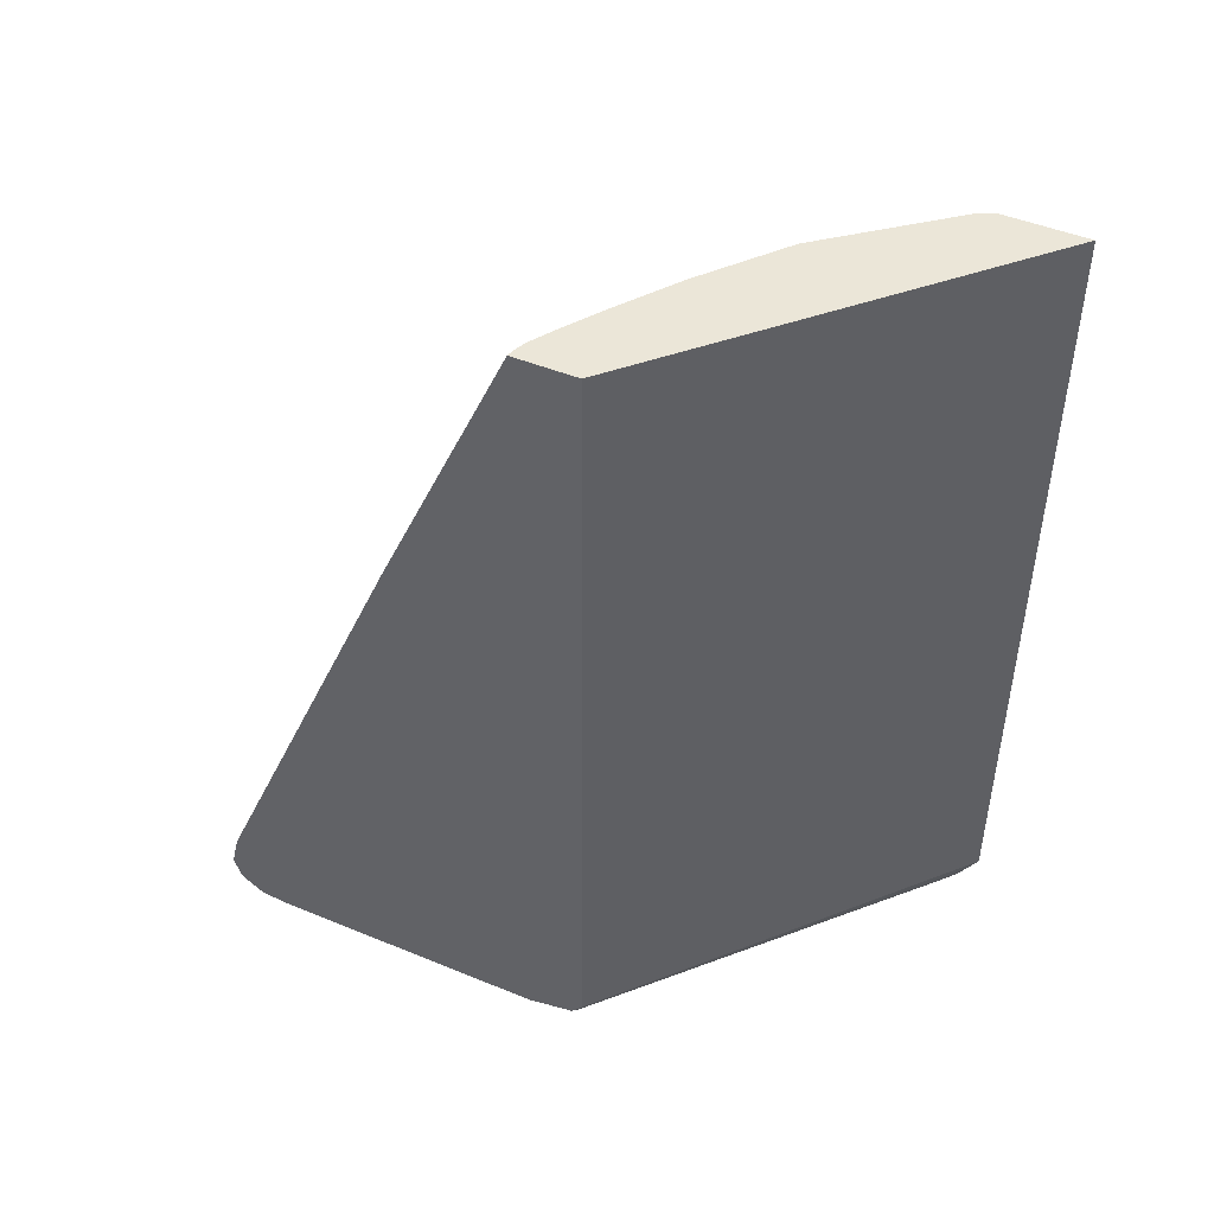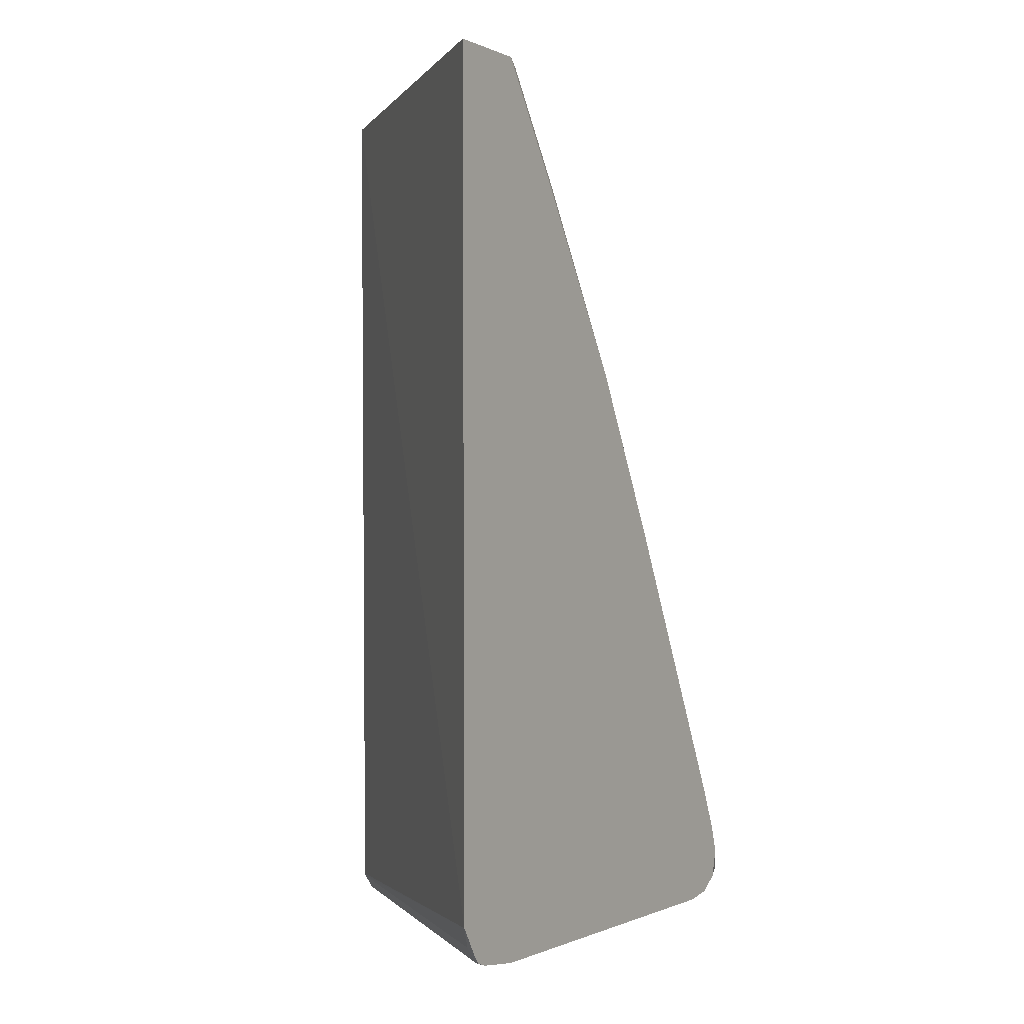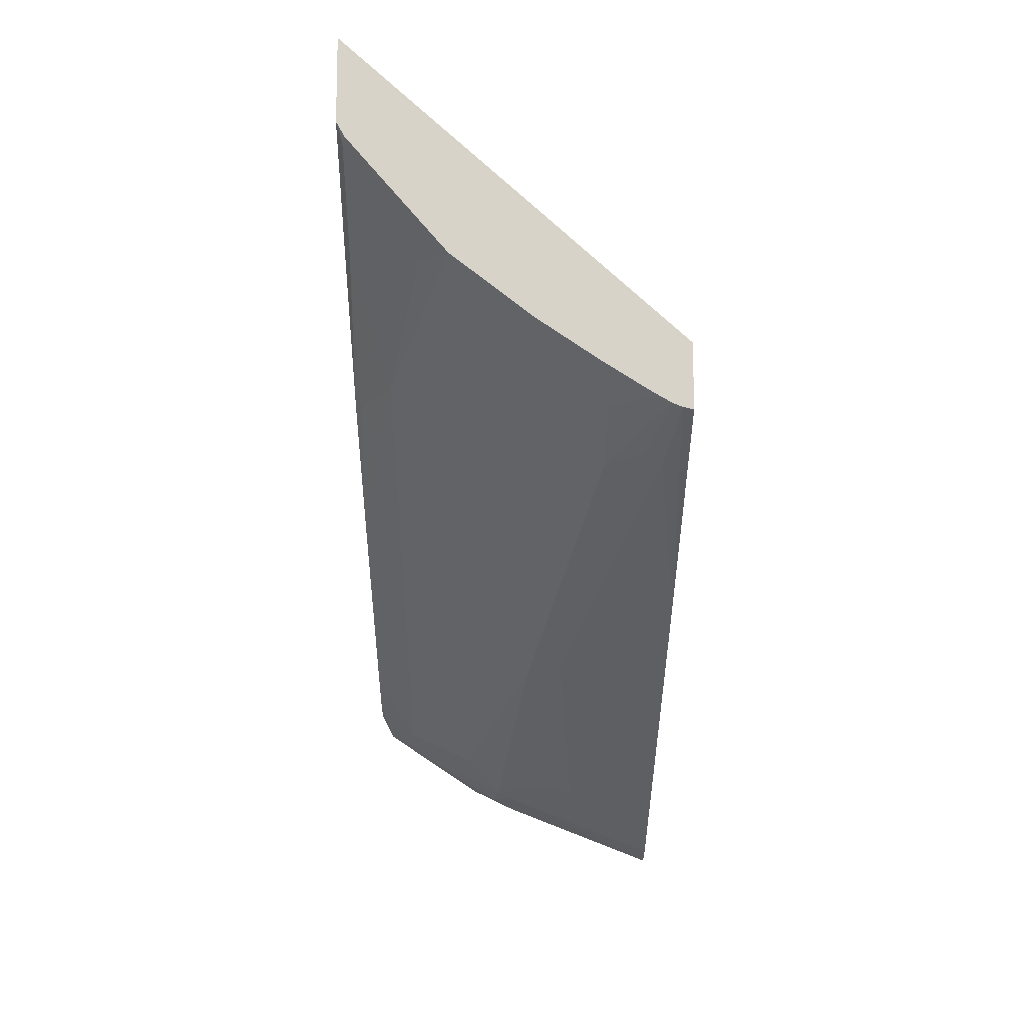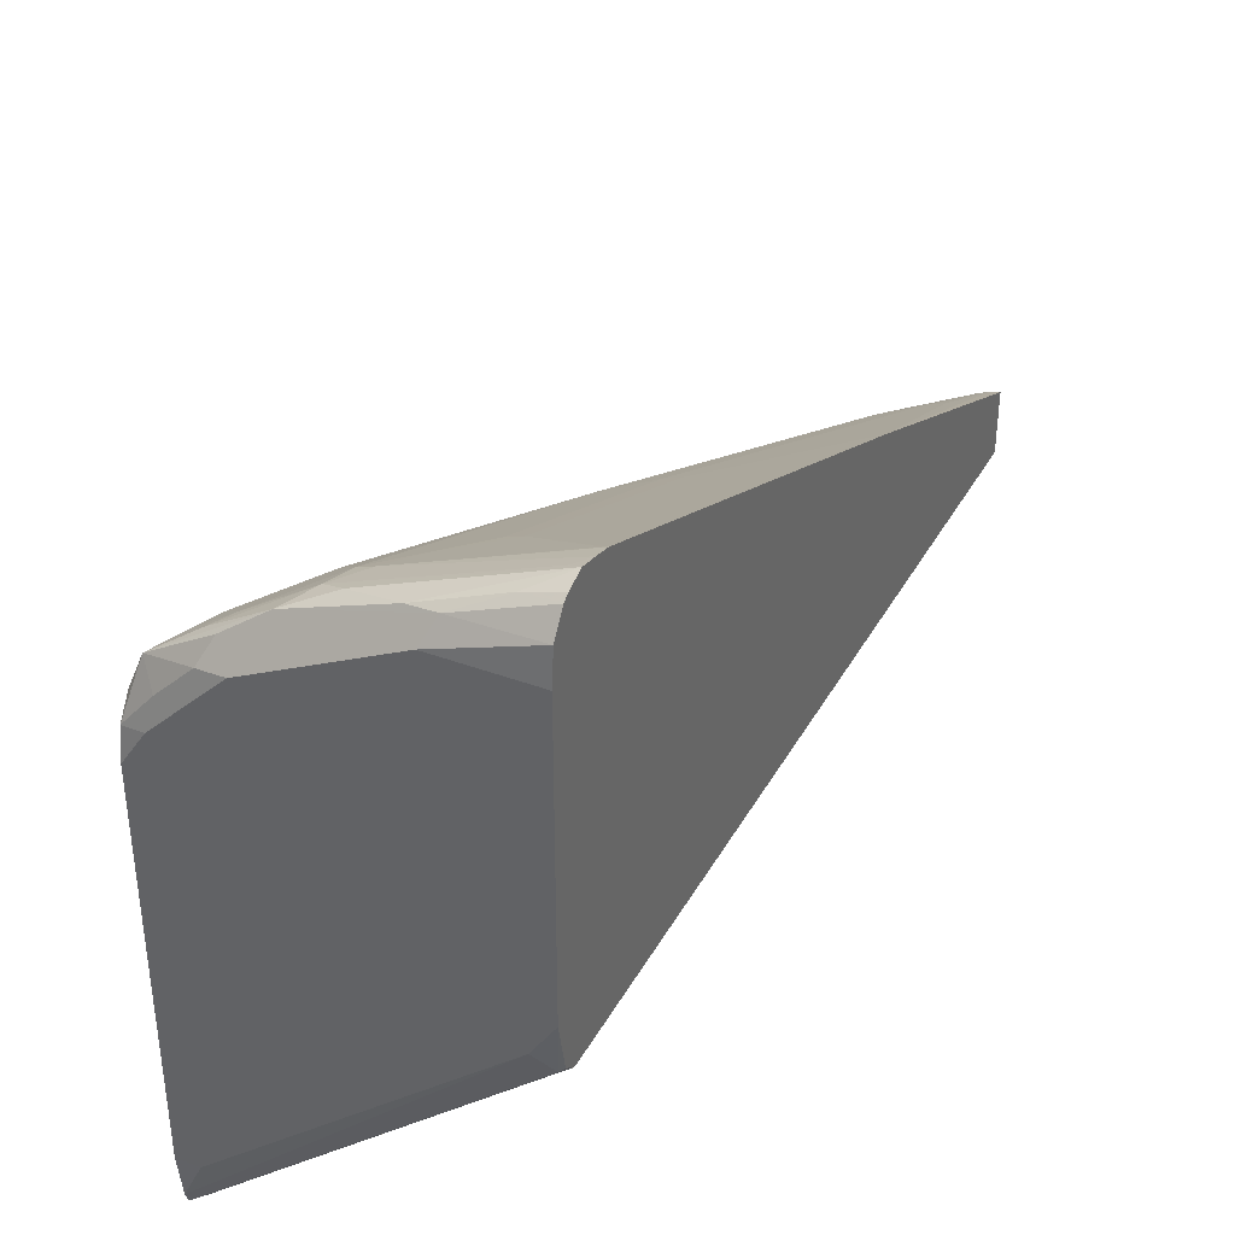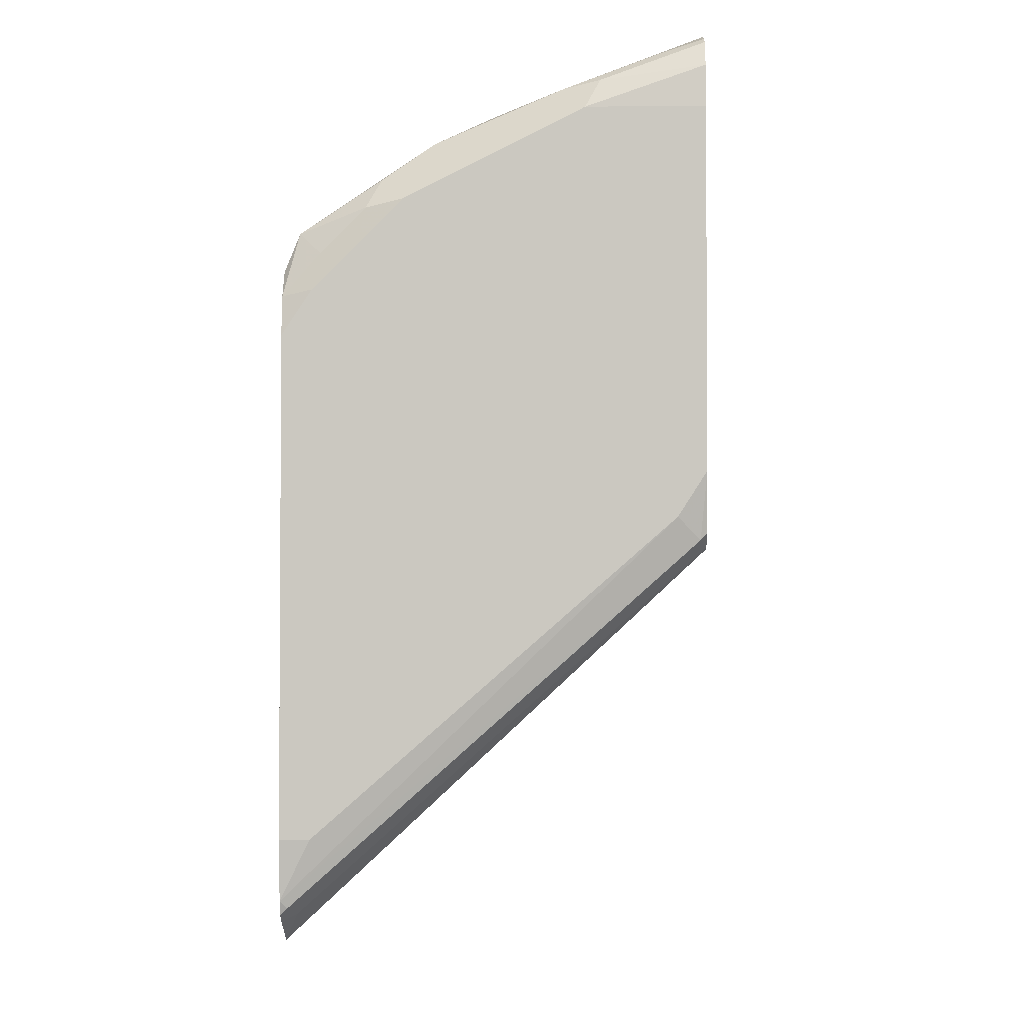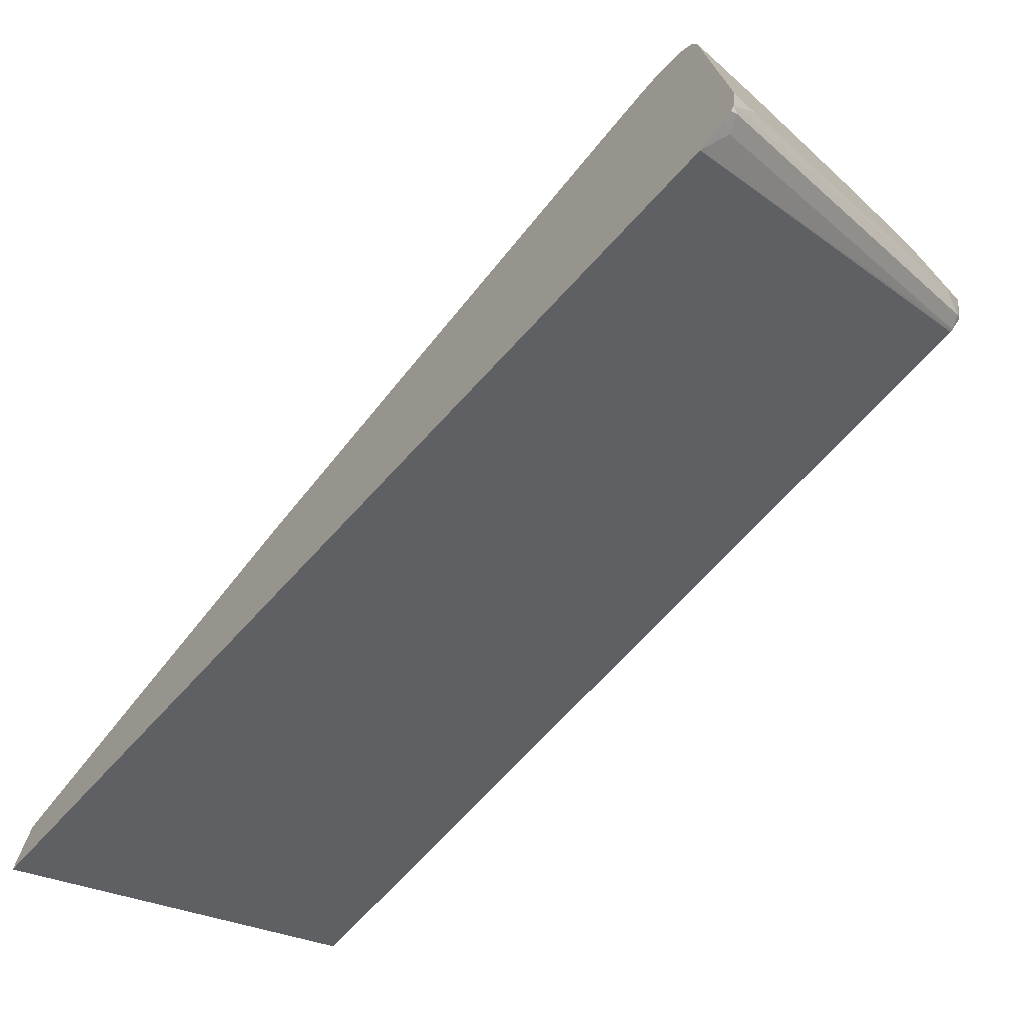
<metadata>
{"format":"obj","ext":"obj","renderer":"f3d","projection":"perspective","resolution":1024,"background":"white","views":[{"elev":46.4,"azim":115.2,"up":"+Y"},{"elev":-0.5,"azim":-148.7,"up":"+Y"},{"elev":76.7,"azim":0.0,"up":"+Y"},{"elev":37.1,"azim":25.7,"up":"+Z"},{"elev":-2.8,"azim":1.9,"up":"+Z"},{"elev":-73.3,"azim":-43.1,"up":"+Z"}]}
</metadata>
<code>
v -0.1933 -0.7627 0.5585
v -0.1933 -0.7539 0.5566
v -0.1985 -0.7601 0.5559
v -0.2836 -0.7601 0.5219
v -0.2723 -0.7658 0.5275
v -0.2468 -0.7743 0.536
v -0.2099 -0.7715 0.5502
v -0.1933 -0.7719 0.5555
v -0.1933 -0.7451 0.5543
v -0.2723 -0.7466 0.5233
v -0.2808 -0.7445 0.519
v -0.3148 -0.7615 0.502
v -0.3233 -0.7679 0.4978
v -0.295 -0.7715 0.5162
v -0.2326 -0.7771 0.5389
v -0.1957 -0.7743 0.5531
v -0.1933 -0.7748 0.5536
v -0.2383 -0.7126 0.5233
v -0.1957 -0.7445 0.5531
v -0.1933 -0.626 0.5032
v -0.2638 -0.7275 0.519
v -0.2638 -0.6084 0.468
v -0.2978 -0.7275 0.502
v -0.3318 -0.7445 0.485
v -0.3347 -0.7601 0.4878
v -0.346 -0.7715 0.4822
v -0.3148 -0.7743 0.502
v -0.3205 -0.78 0.4907
v -0.3063 -0.7828 0.4935
v -0.2723 -0.7828 0.5105
v -0.2383 -0.7828 0.5275
v -0.1933 -0.7816 0.5433
v -0.2468 -0.7105 0.519
v -0.2383 -0.5935 0.4722
v -0.2468 -0.5914 0.468
v -0.1933 -0.5069 0.4521
v -0.3318 -0.6764 0.451
v -0.2127 -0.4042 0.3999
v -0.2298 -0.4212 0.3999
v -0.2298 -0.3872 0.3829
v -0.2638 -0.3702 0.3489
v -0.3516 -0.7246 0.4567
v -0.3516 -0.7466 0.4666
v -0.3516 -0.7738 0.4674
v -0.3516 -0.777 0.4625
v -0.3516 -0.7805 0.4572
v -0.3375 -0.78 0.4736
v -0.3516 -0.7603 0.471
v -0.3233 -0.7828 0.4765
v -0.1933 -0.7828 0.5275
v -0.1957 -0.5063 0.451
v -0.2042 -0.4063 0.4042
v -0.1933 -0.367 0.3899
v -0.1982 -0.367 0.3886
v -0.3516 -0.6565 0.4226
v -0.3318 -0.4723 0.3489
v -0.2028 -0.367 0.3868
v -0.2127 -0.3702 0.3829
v -0.2337 -0.367 0.3674
v -0.2625 -0.367 0.3476
v -0.3006 -0.367 0.3177
v -0.2978 -0.3872 0.3319
v -0.3516 -0.7828 0.4424
v -0.3404 -0.7828 0.4595
v -0.1933 -0.7828 0.3914
v -0.1933 -0.367 0.3594
v -0.3516 -0.5884 0.3886
v -0.3148 -0.3872 0.3149
v -0.3489 -0.4212 0.2978
v -0.3489 -0.5063 0.3489
v -0.2115 -0.367 0.3817
v -0.3476 -0.367 0.2625
v -0.3489 -0.3702 0.2638
v -0.3516 -0.7828 0.2553
v -0.2042 -0.7828 0.3744
v -0.1957 -0.7786 0.3659
v -0.1933 -0.7779 0.3683
v -0.3516 -0.367 0.2144
v -0.1933 -0.7712 0.3629
v -0.3516 -0.7603 0.2158
v -0.3516 -0.5077 0.3462
v -0.3516 -0.4226 0.2924
v -0.3516 -0.367 0.2553
v -0.3516 -0.3715 0.2583
v -0.3404 -0.7828 0.2553
v -0.3516 -0.7799 0.2325
v -0.3489 -0.7786 0.2298
v -0.1933 -0.7726 0.3635
v -0.1933 -0.7717 0.3631
v -0.346 -0.7715 0.2269
v -0.3516 -0.7739 0.2241
v -0.3516 -0.7779 0.227
f 41 62 56
f 42 78 80
f 42 55 67
f 42 67 81
f 42 81 82
f 42 82 84
f 42 84 83
f 42 80 91
f 42 48 43
f 42 92 86
f 42 86 74
f 42 74 63
f 42 63 46
f 42 46 45
f 42 45 44
f 42 44 48
f 46 63 64
f 41 61 62
f 42 91 92
f 41 60 61
f 29 31 30
f 40 59 41
f 29 65 50
f 29 50 31
f 46 64 47
f 31 50 32
f 34 36 51
f 34 51 52
f 34 52 35
f 35 52 38
f 36 53 54
f 36 54 52
f 36 52 51
f 37 56 67
f 37 67 55
f 38 52 54
f 38 54 57
f 38 57 39
f 39 57 40
f 40 57 58
f 40 58 59
f 41 59 60
f 47 64 49
f 65 75 76
f 53 78 83
f 69 82 81
f 69 81 70
f 72 83 73
f 73 83 84
f 73 84 82
f 74 86 85
f 75 85 86
f 75 86 76
f 76 86 87
f 76 87 88
f 76 88 77
f 79 89 80
f 80 89 88
f 80 88 90
f 80 90 91
f 86 92 87
f 87 92 91
f 87 91 90
f 87 90 88
f 69 73 82
f 53 66 78
f 68 73 69
f 66 80 78
f 53 83 72
f 53 72 61
f 53 61 60
f 53 60 59
f 53 59 71
f 53 71 57
f 53 57 54
f 56 62 61
f 56 61 68
f 56 68 69
f 56 69 70
f 56 70 67
f 57 71 58
f 58 71 59
f 61 72 73
f 61 73 68
f 29 75 65
f 65 76 77
f 66 79 80
f 67 70 81
f 29 85 75
f 42 83 78
f 29 63 74
f 4 10 11
f 4 11 12
f 4 12 13
f 4 13 14
f 4 14 5
f 5 14 6
f 6 15 7
f 6 14 15
f 7 15 16
f 7 16 8
f 8 16 17
f 9 18 19
f 9 19 10
f 9 20 18
f 10 19 18
f 10 18 21
f 10 21 11
f 11 21 22
f 11 22 23
f 3 10 4
f 11 23 24
f 2 10 3
f 1 20 9
f 29 74 85
f 1 2 3
f 1 3 4
f 1 4 5
f 1 5 6
f 1 6 7
f 1 7 8
f 1 8 17
f 1 17 32
f 1 32 50
f 1 50 65
f 1 65 77
f 1 77 88
f 1 88 89
f 1 89 79
f 1 79 66
f 1 66 53
f 1 53 36
f 1 36 20
f 2 9 10
f 11 24 12
f 1 9 2
f 12 25 13
f 22 40 41
f 22 41 56
f 22 56 37
f 24 42 43
f 24 43 26
f 24 26 25
f 24 37 55
f 24 55 42
f 26 45 46
f 26 46 47
f 26 47 28
f 26 28 27
f 26 43 48
f 26 48 44
f 28 49 29
f 28 47 49
f 29 49 64
f 12 24 25
f 29 64 63
f 22 39 40
f 22 38 39
f 26 44 45
f 14 30 31
f 22 35 38
f 13 26 14
f 14 26 27
f 14 27 28
f 14 28 29
f 14 29 30
f 14 31 15
f 15 17 16
f 13 25 26
f 15 32 17
f 15 31 32
f 18 33 21
f 18 20 34
f 18 34 35
f 18 35 33
f 20 36 34
f 21 33 35
f 21 35 22
f 22 37 24
f 22 24 23

</code>
